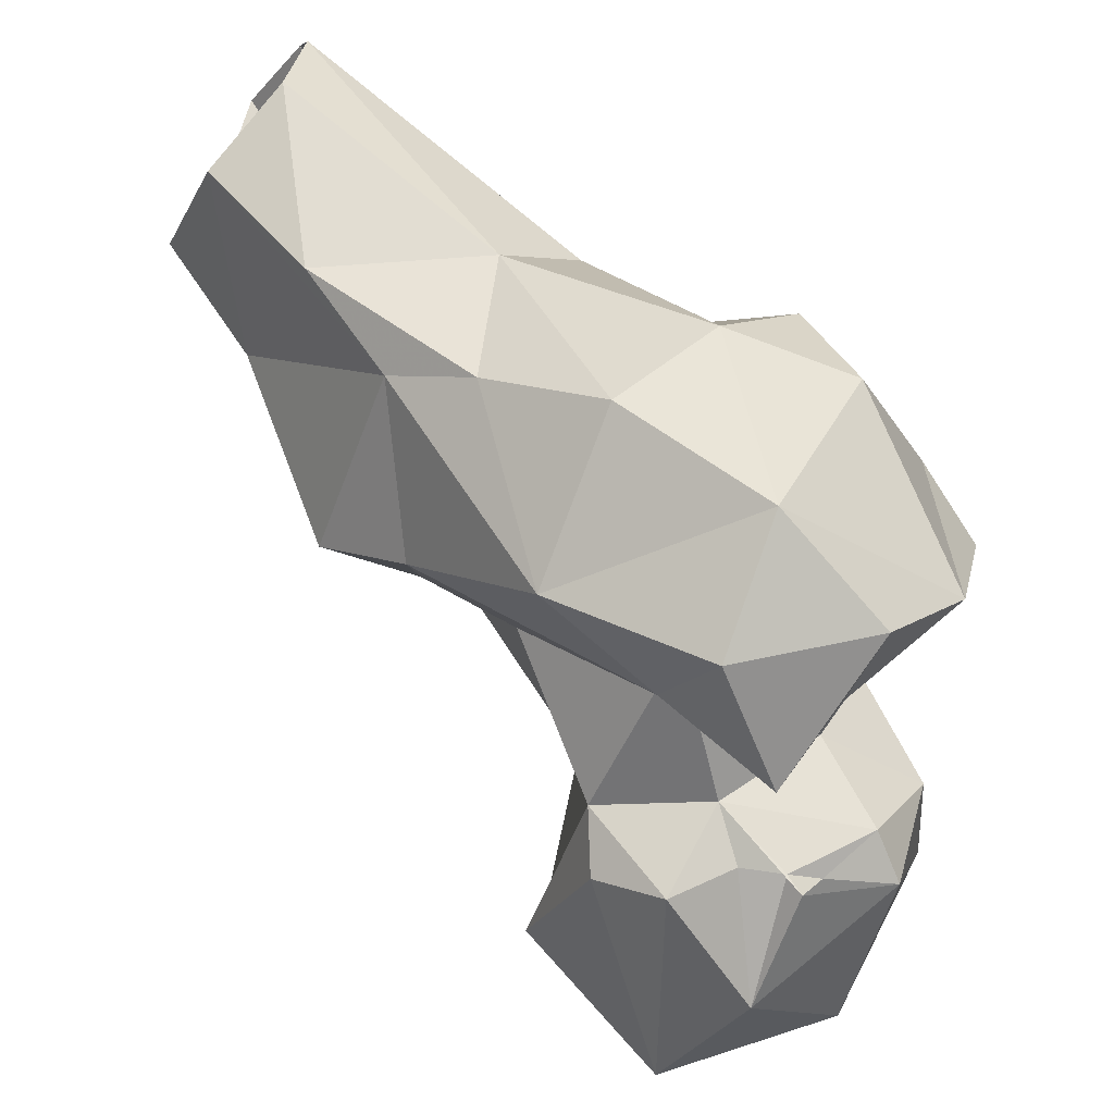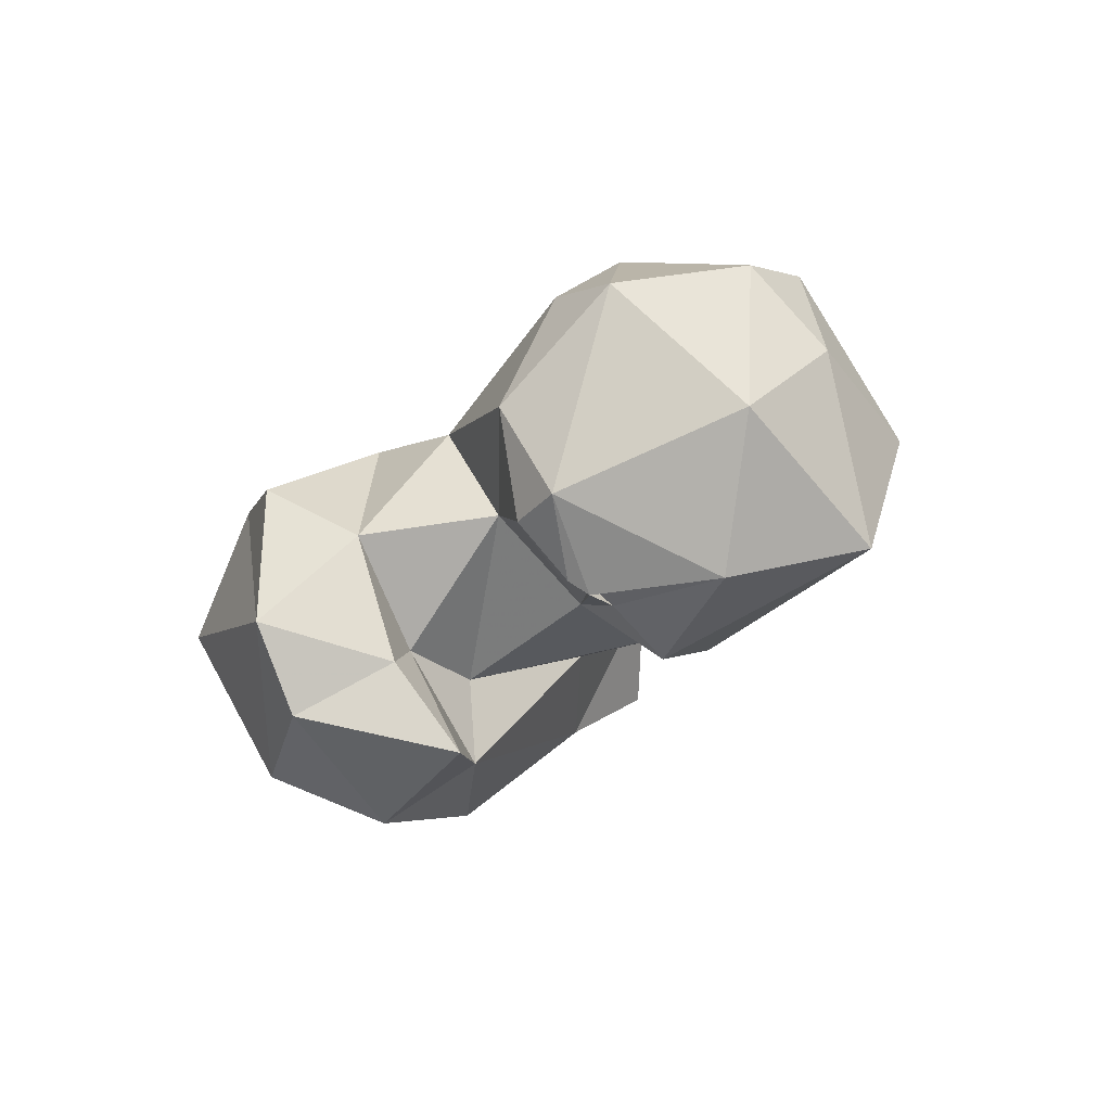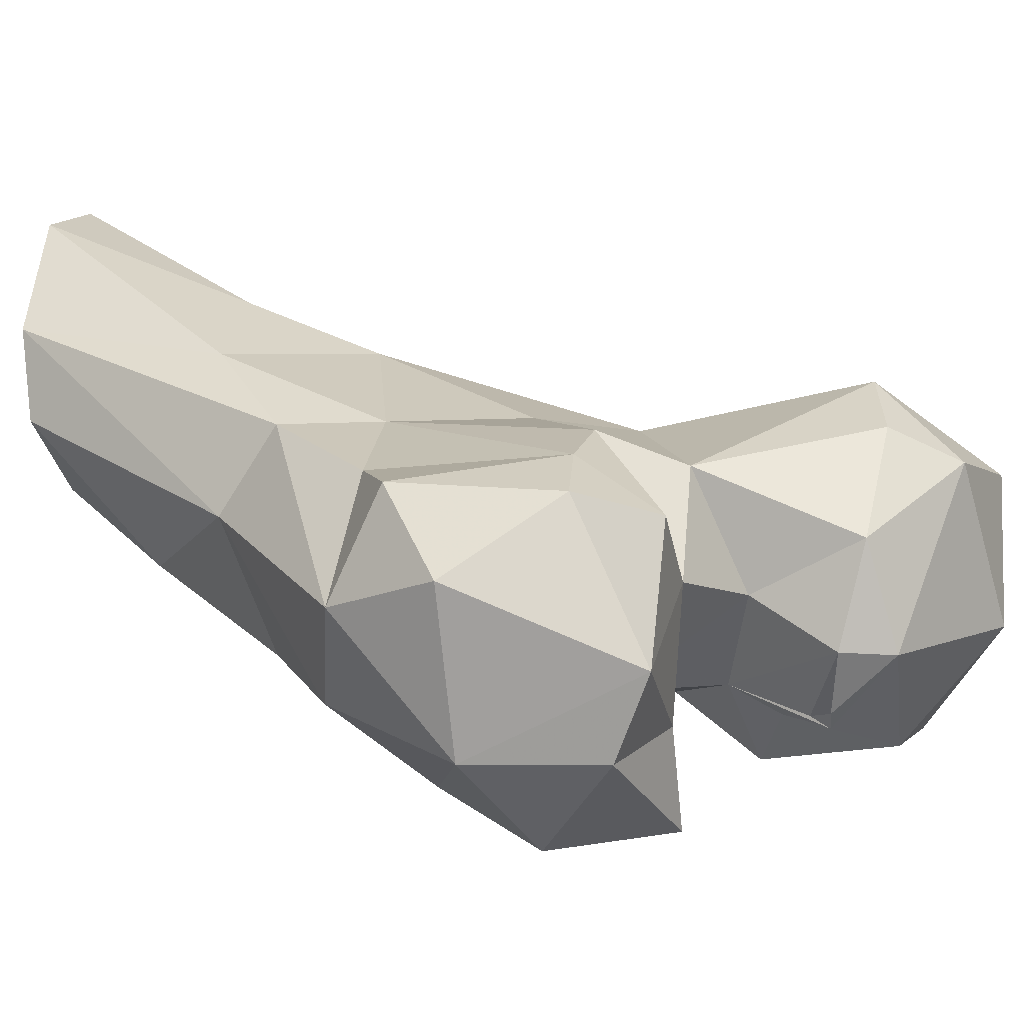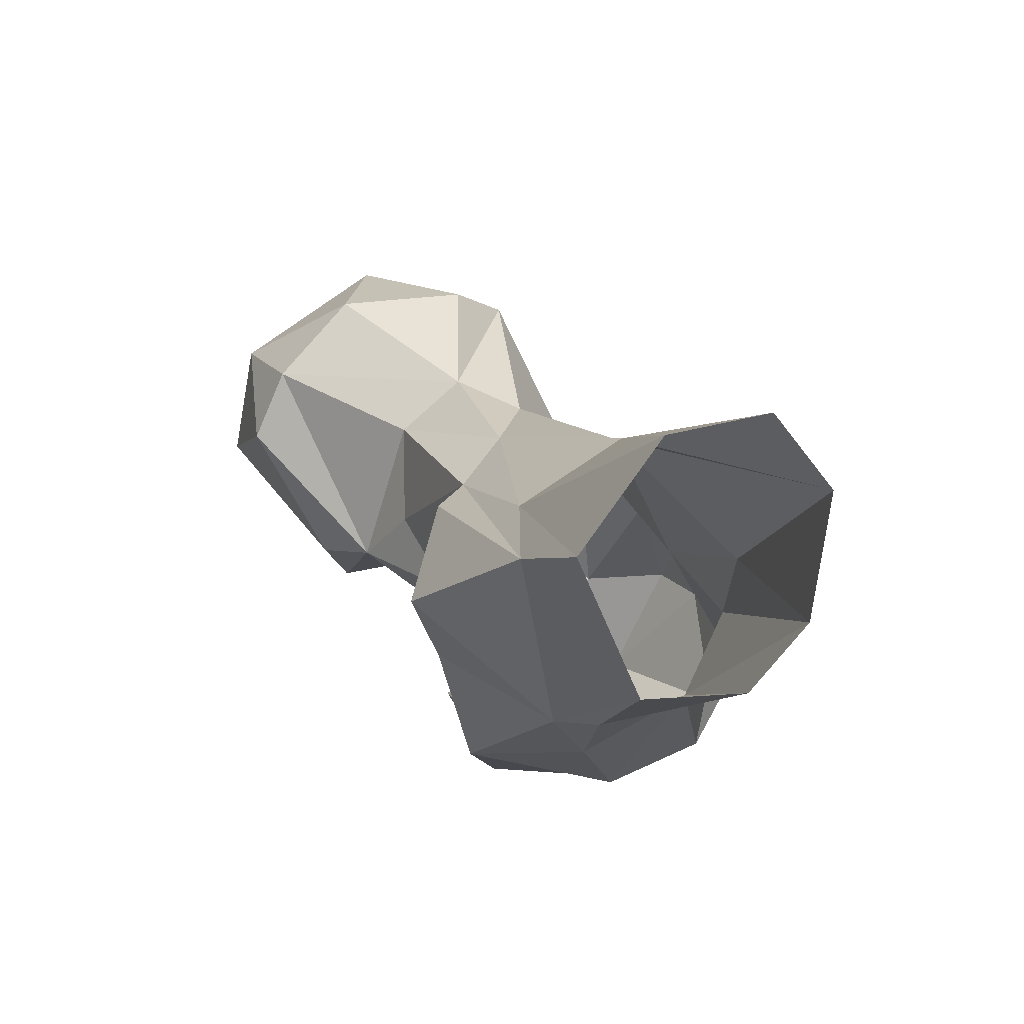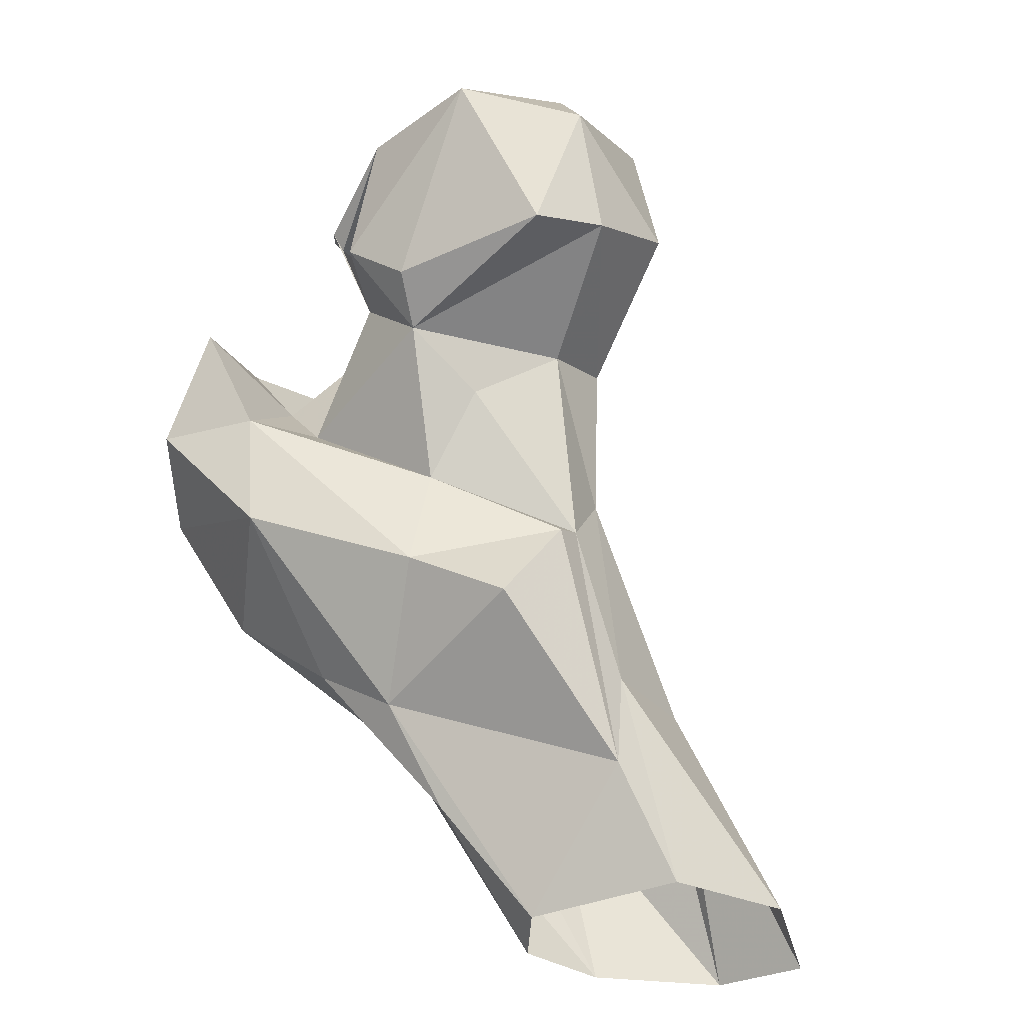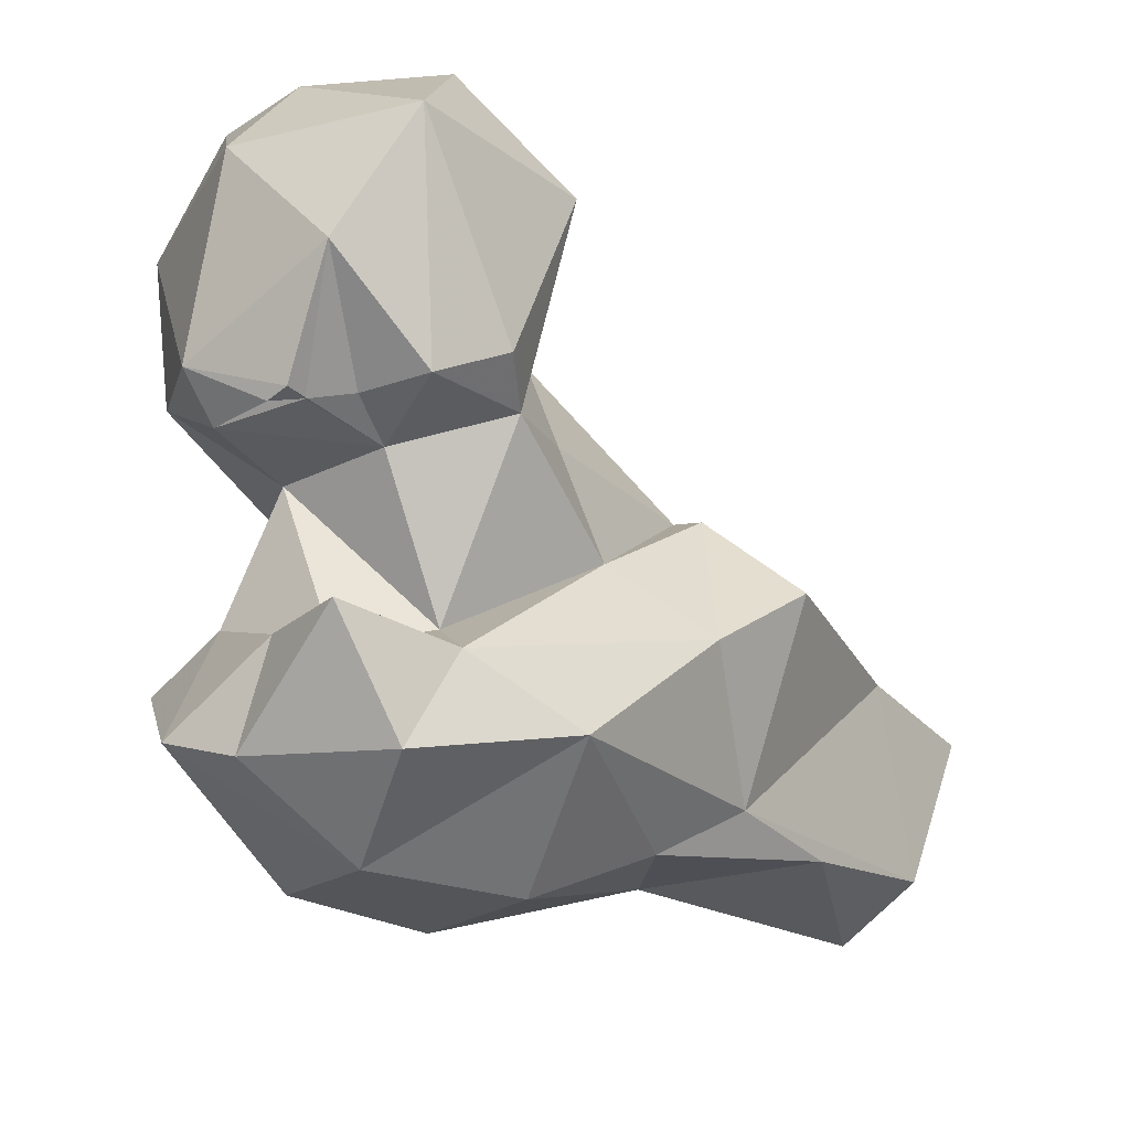
<metadata>
{"format":"obj","ext":"obj","renderer":"f3d","projection":"perspective","resolution":1024,"background":"white","views":[{"elev":-70.4,"azim":-124.2,"up":"+Y"},{"elev":54.8,"azim":7.7,"up":"+Z"},{"elev":-22.6,"azim":-65.1,"up":"+Y"},{"elev":-63.5,"azim":160.7,"up":"+Z"},{"elev":-39.0,"azim":69.2,"up":"+Z"},{"elev":-76.2,"azim":59.0,"up":"+Y"}]}
</metadata>
<code>
v 49.1 212.7 1.768
v 62.63 208.1 -0.06499
v 77.46 224.5 1.178
v 45.53 225.2 1.861
v 50.06 243.9 1.762
v 72.57 243.4 3.072
v 61.61 251.8 0.4435
v 62.53 193.9 15.39
v 47.99 192.6 33.38
v 81.41 214.3 16.68
v 49.59 217.1 31.67
v 71.37 228.5 33.72
v 65.71 184.2 29.33
v 57.75 176.1 37.27
v 45.1 202.7 43.21
v 81.82 215.1 31.05
v 90.81 193.1 35.54
v 82.87 181.2 43.75
v 70.08 223.5 44.74
v 87.49 205.9 51.85
v 90.18 202.4 49.55
v 70.62 159.7 54.34
v 48.76 165 49.42
v 83.48 211 61.13
v 53.53 204.3 54.66
v 36.65 172.6 55.89
v 40.36 191.5 58.57
v 32.72 185.8 65.37
v 83.12 184.1 59.65
v 45.86 153.9 68.93
v 62.35 147 72.7
v 72.45 157.9 71.69
v 63.84 205.9 71.14
v 79.4 208.8 79.8
v 70.03 169.4 73.71
v 32.51 171.9 72.54
v 96.02 199.8 78.11
v 91.7 188 71.12
v 45.35 190.8 84.75
v 44.81 161.5 94.44
v 90 209.1 82.16
v 94.85 176.7 77.95
v 72.17 150.3 87.19
v 53.46 197.5 84.15
v 50.56 152.8 87.15
v 62.9 166.8 83.33
v 38.58 183 87.03
v 101.1 172.5 82.57
v 117.8 188 84.31
v 116.9 198.9 86.93
v 84.28 172.8 89.45
v 95.66 165.9 89.55
v 63.72 195.1 92.85
v 62.31 160.6 90.13
v 72.73 180.1 96.77
v 42.75 179.6 97.51
v 110.5 211.2 93.76
v 88.79 169.3 95.19
v 84.24 212 111.4
v 55.1 176 94.72
v 122.4 193.4 103.7
v 119.7 175.2 105.2
v 92.6 215.4 103.2
v 76.44 172.1 107
v 86.21 165.6 102.4
v 85.61 167.5 99.93
v 102.4 167.4 106.7
v 77.1 201.8 114.9
v 83.4 166.6 103.4
v 72.35 185.1 112.7
v 107.4 209.1 115.3
v 80.72 172.1 113.4
v 111.8 194.8 118.3
v 103.1 182.1 121.7
v 101.2 202.9 123.3
v 84.37 198.2 122.7
f 71 75 73
f 59 75 71
f 59 68 76
f 62 73 74
f 64 69 72
f 65 67 72
f 57 63 71
f 57 71 61
f 55 64 70
f 51 64 55
f 52 62 67
f 58 67 64
f 65 66 67
f 65 69 66
f 53 68 59
f 58 64 66
f 41 59 63
f 61 73 62
f 50 57 61
f 51 66 65
f 53 70 68
f 66 69 67
f 51 65 66
f 59 76 75
f 49 61 62
f 64 72 70
f 40 60 56
f 41 63 57
f 51 58 66
f 48 62 52
f 64 67 69
f 53 60 55
f 34 53 59
f 40 54 60
f 49 50 61
f 10 17 13
f 12 24 16
f 43 54 45
f 39 47 56
f 40 45 54
f 73 75 74
f 46 60 54
f 61 71 73
f 19 34 24
f 11 15 25
f 40 56 47
f 51 66 64
f 51 52 58
f 30 45 40
f 30 40 36
f 39 56 44
f 74 75 76
f 34 59 41
f 35 55 46
f 70 72 76
f 33 44 53
f 43 46 54
f 42 50 49
f 42 49 48
f 28 47 39
f 72 74 76
f 32 46 43
f 42 52 51
f 31 43 45
f 27 28 39
f 25 39 44
f 44 60 53
f 4 9 15
f 32 35 46
f 1 9 4
f 30 31 45
f 24 41 37
f 20 37 38
f 37 41 50
f 20 38 29
f 22 32 31
f 37 50 42
f 33 53 34
f 23 30 26
f 35 51 55
f 22 31 30
f 31 32 43
f 29 42 35
f 26 36 28
f 19 25 33
f 37 42 38
f 48 49 62
f 26 28 27
f 10 21 17
f 2 10 13
f 29 35 32
f 29 38 42
f 11 25 19
f 67 74 72
f 6 12 16
f 15 26 27
f 41 57 50
f 26 30 36
f 36 40 47
f 6 7 12
f 16 24 20
f 14 22 23
f 53 55 70
f 52 67 58
f 9 23 26
f 18 32 22
f 13 18 22
f 15 27 25
f 5 11 19
f 10 20 21
f 22 30 23
f 4 11 5
f 25 27 39
f 2 13 8
f 20 24 37
f 13 17 18
f 10 16 20
f 13 22 14
f 17 21 18
f 35 42 51
f 42 48 52
f 24 34 41
f 3 6 16
f 4 15 11
f 44 56 60
f 28 36 47
f 68 70 76
f 20 29 21
f 25 44 33
f 8 14 9
f 5 19 12
f 65 72 69
f 5 12 7
f 12 19 24
f 1 8 9
f 19 33 34
f 18 21 29
f 3 16 10
f 18 29 32
f 2 3 10
f 8 13 14
f 9 26 15
f 62 74 67
f 46 55 60
f 59 71 63
f 9 14 23
f 1 2 8

</code>
